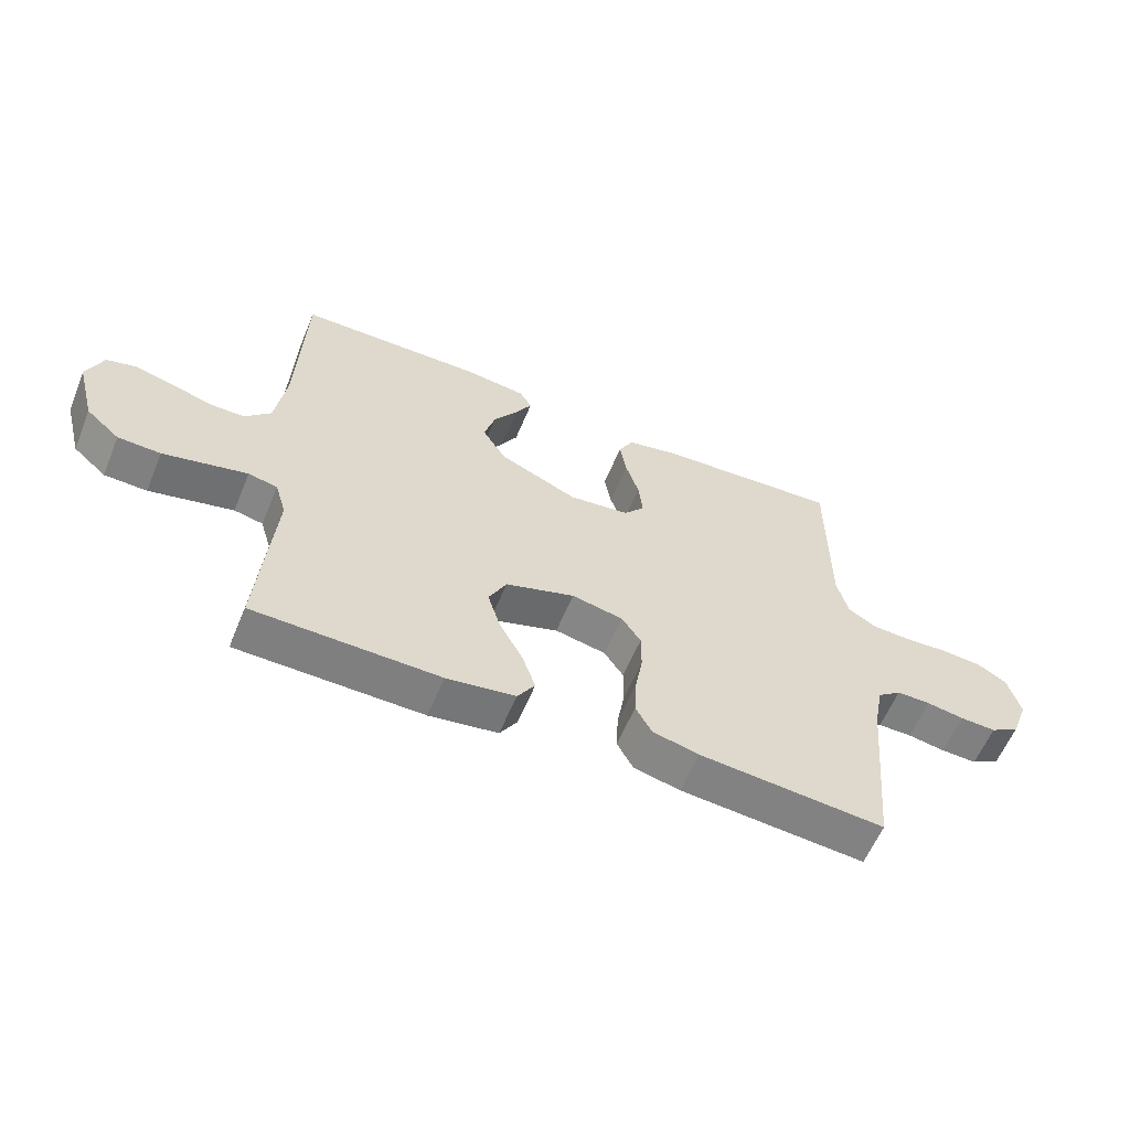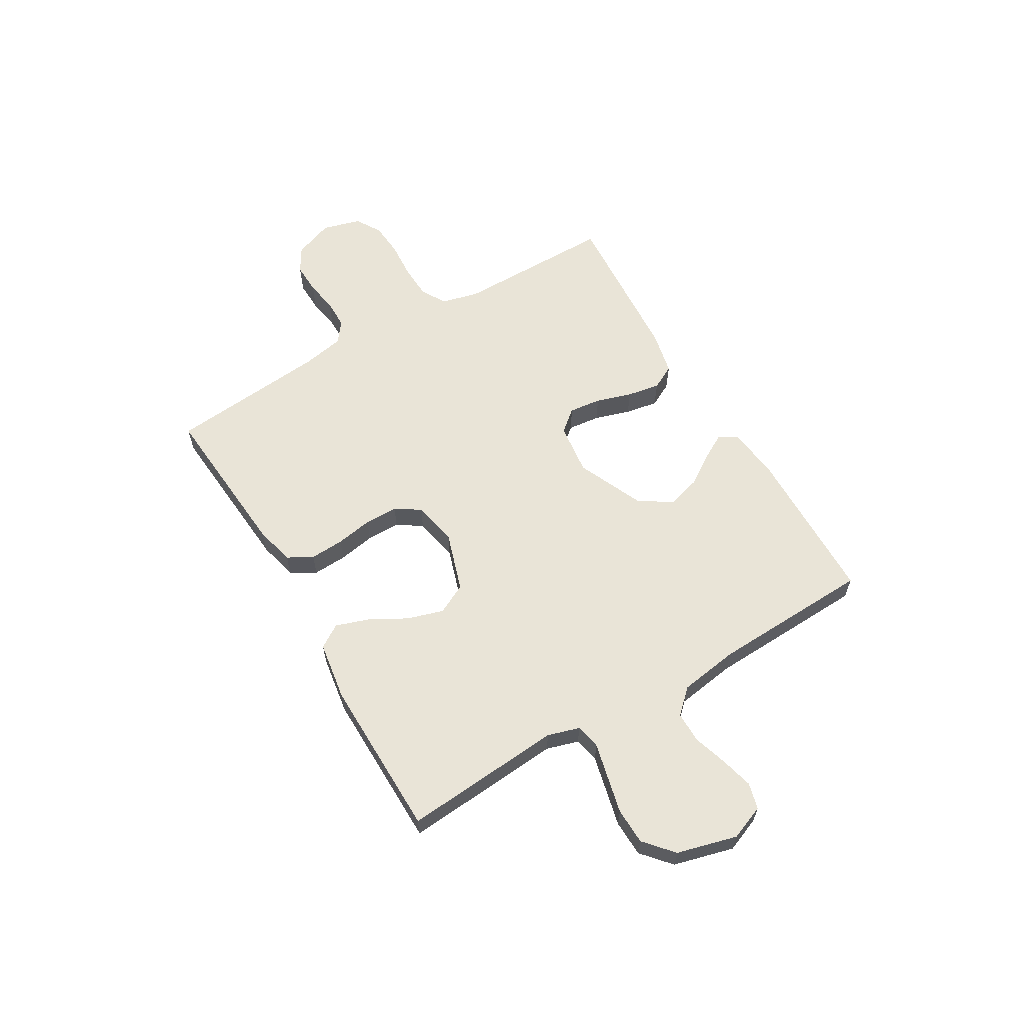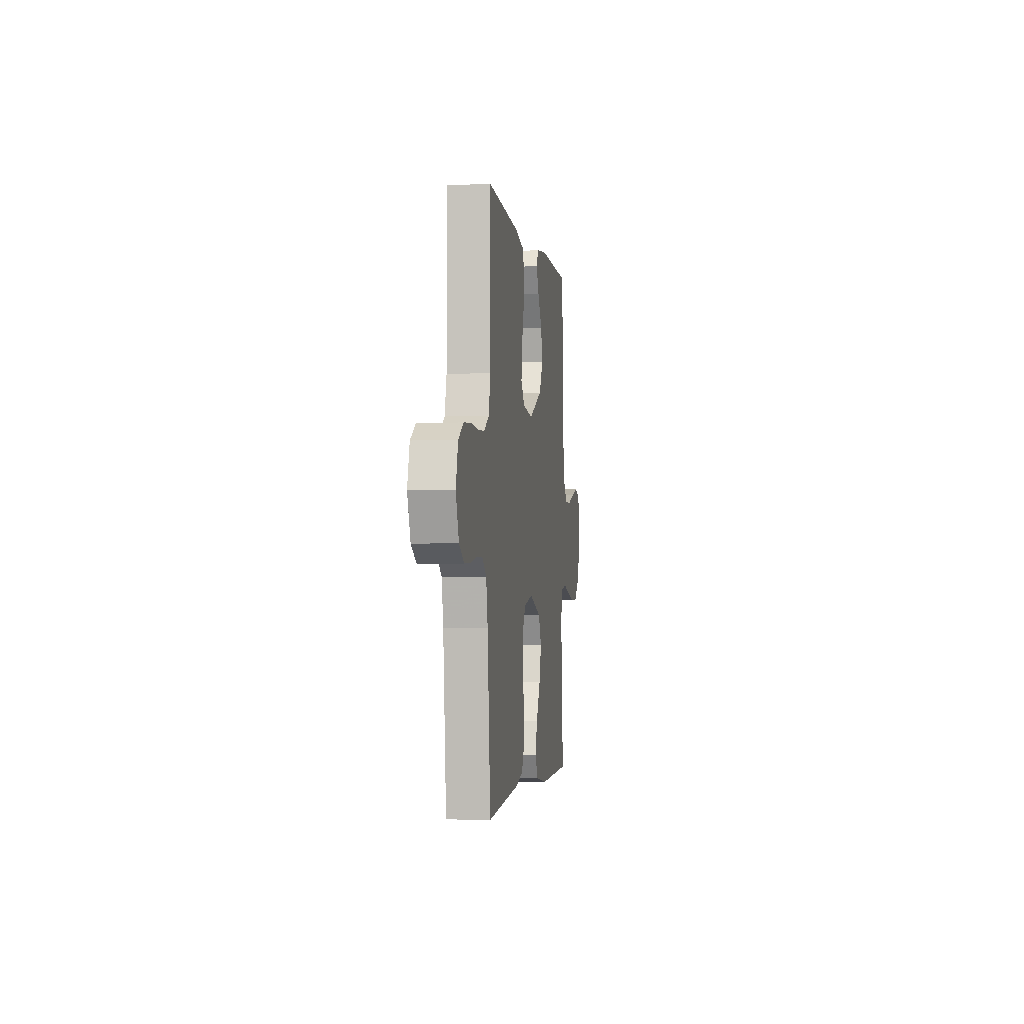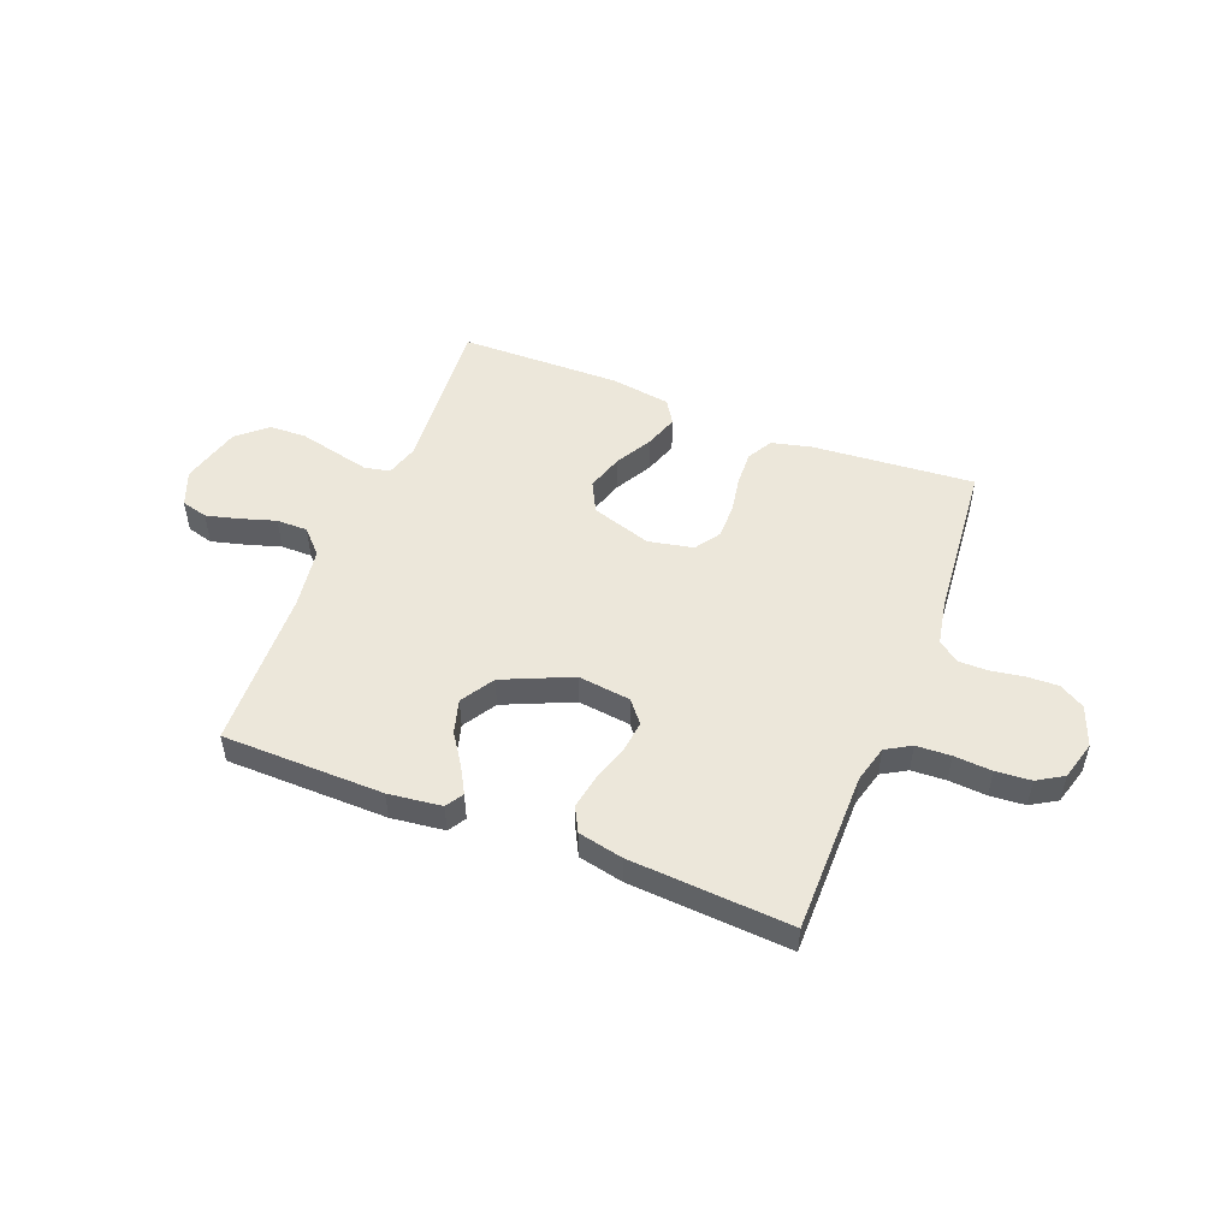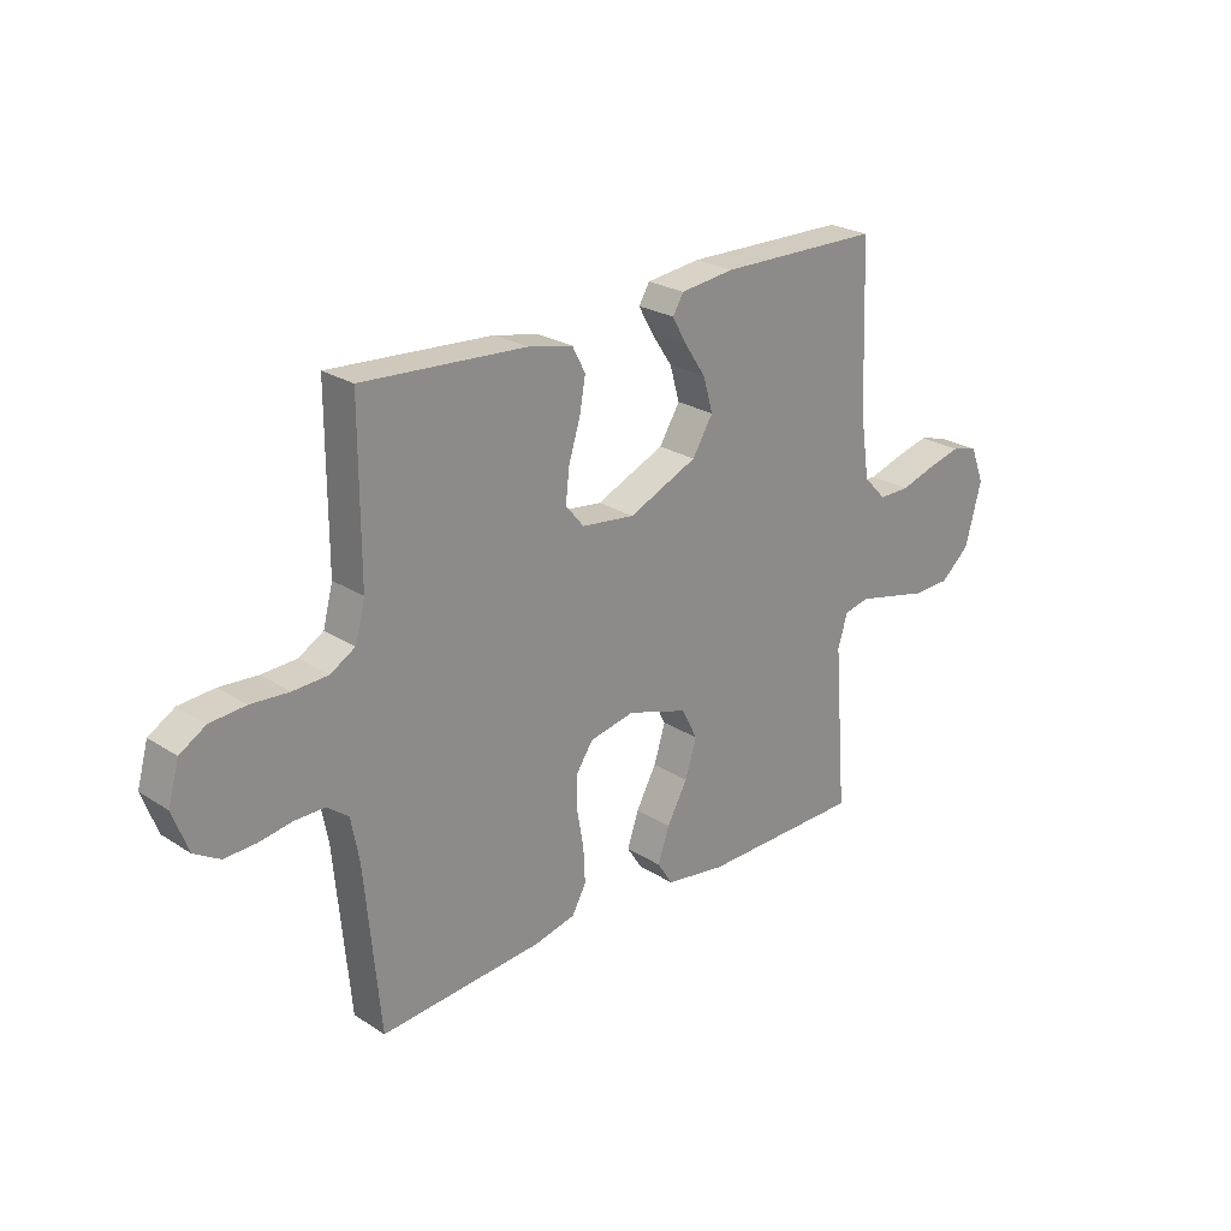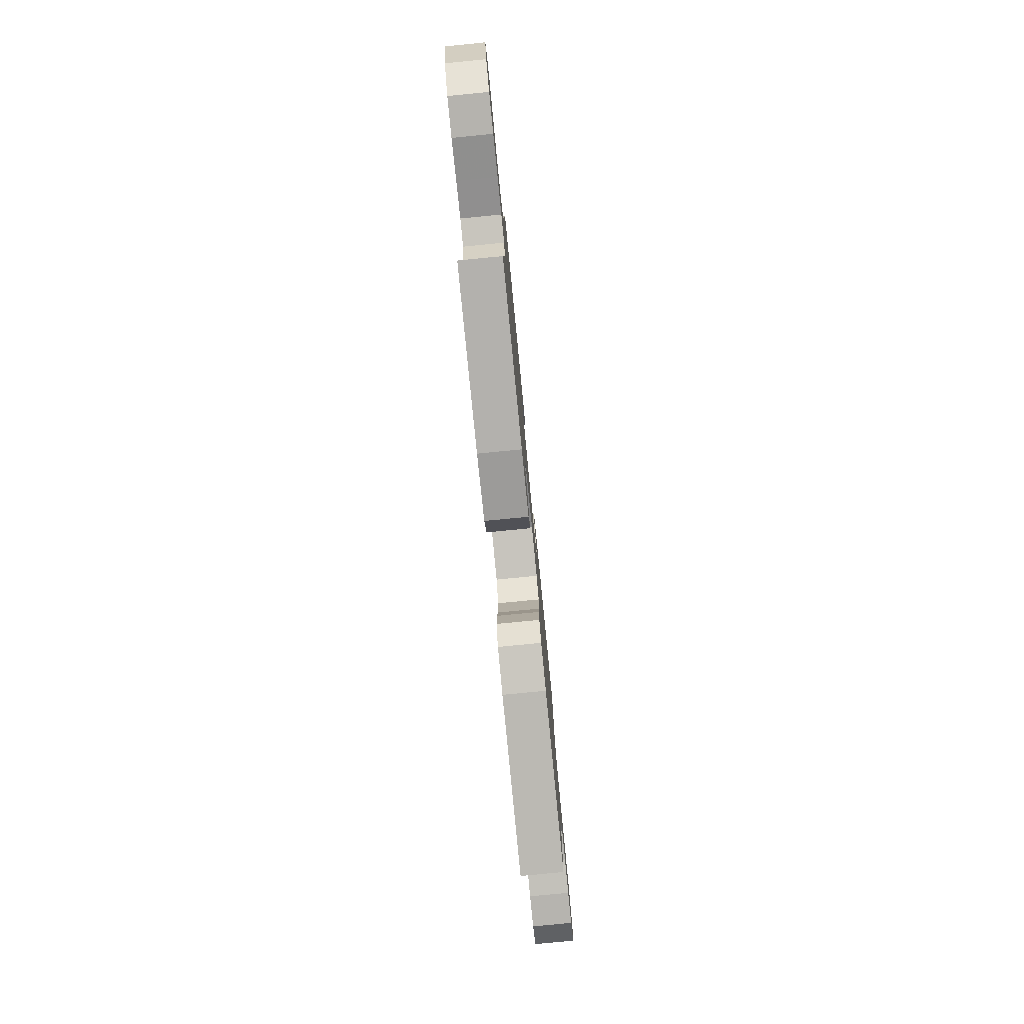
<metadata>
{"format":"obj","ext":"obj","renderer":"f3d","projection":"perspective","resolution":1024,"background":"white","views":[{"elev":-59.6,"azim":-22.5,"up":"+Z"},{"elev":61.0,"azim":-120.5,"up":"+Y"},{"elev":-2.2,"azim":97.9,"up":"+Z"},{"elev":50.7,"azim":21.4,"up":"+Y"},{"elev":24.7,"azim":136.2,"up":"+Z"},{"elev":-78.4,"azim":-84.4,"up":"+Z"}]}
</metadata>
<code>
v 0.5 0.07 0.5
v 0.5 0.07 0.2
v 0.518 0.07 0.131
v 0.564 0.07 0.104
v 0.628 0.07 0.101
v 0.698 0.07 0.106
v 0.763 0.07 0.101
v 0.811 0.07 0.072
v 0.831 0.07 0
v 0.803 0.07 -0.075
v 0.756 0.07 -0.103
v 0.698 0.07 -0.101
v 0.637 0.07 -0.091
v 0.582 0.07 -0.091
v 0.543 0.07 -0.121
v 0.528 0.07 -0.2
v 0.5 0.07 -0.5
v 0.2 0.07 -0.476
v 0.125 0.07 -0.458
v 0.099 0.07 -0.411
v 0.102 0.07 -0.347
v 0.114 0.07 -0.278
v 0.114 0.07 -0.214
v 0.083 0.07 -0.168
v 0 0.07 -0.151
v -0.112 0.07 -0.187
v -0.141 0.07 -0.244
v -0.12 0.07 -0.312
v -0.082 0.07 -0.381
v -0.061 0.07 -0.443
v -0.089 0.07 -0.487
v -0.2 0.07 -0.504
v -0.5 0.07 -0.5
v -0.476 0.07 -0.2
v -0.494 0.07 -0.14
v -0.541 0.07 -0.13
v -0.605 0.07 -0.145
v -0.677 0.07 -0.162
v -0.746 0.07 -0.16
v -0.8 0.07 -0.113
v -0.83 0.07 0
v -0.804 0.07 0.066
v -0.755 0.07 0.079
v -0.693 0.07 0.063
v -0.629 0.07 0.043
v -0.571 0.07 0.043
v -0.529 0.07 0.087
v -0.512 0.07 0.2
v -0.5 0.07 0.5
v -0.2 0.07 0.505
v -0.101 0.07 0.493
v -0.081 0.07 0.46
v -0.108 0.07 0.412
v -0.147 0.07 0.354
v -0.165 0.07 0.291
v -0.127 0.07 0.229
v 0 0.07 0.173
v 0.098 0.07 0.185
v 0.132 0.07 0.226
v 0.125 0.07 0.287
v 0.104 0.07 0.354
v 0.093 0.07 0.416
v 0.117 0.07 0.462
v 0.2 0.07 0.48
v 0.5 0 0.5
v 0.5 0 0.2
v 0.518 0 0.131
v 0.564 0 0.104
v 0.628 0 0.101
v 0.698 0 0.106
v 0.763 0 0.101
v 0.811 0 0.072
v 0.831 0 0
v 0.803 0 -0.075
v 0.756 0 -0.103
v 0.698 0 -0.101
v 0.637 0 -0.091
v 0.582 0 -0.091
v 0.543 0 -0.121
v 0.528 0 -0.2
v 0.5 0 -0.5
v 0.2 0 -0.476
v 0.125 0 -0.458
v 0.099 0 -0.411
v 0.102 0 -0.347
v 0.114 0 -0.278
v 0.114 0 -0.214
v 0.083 0 -0.168
v 0 0 -0.151
v -0.112 0 -0.187
v -0.141 0 -0.244
v -0.12 0 -0.312
v -0.082 0 -0.381
v -0.061 0 -0.443
v -0.089 0 -0.487
v -0.2 0 -0.504
v -0.5 0 -0.5
v -0.476 0 -0.2
v -0.494 0 -0.14
v -0.541 0 -0.13
v -0.605 0 -0.145
v -0.677 0 -0.162
v -0.746 0 -0.16
v -0.8 0 -0.113
v -0.83 0 0
v -0.804 0 0.066
v -0.755 0 0.079
v -0.693 0 0.063
v -0.629 0 0.043
v -0.571 0 0.043
v -0.529 0 0.087
v -0.512 0 0.2
v -0.5 0 0.5
v -0.2 0 0.505
v -0.101 0 0.493
v -0.081 0 0.46
v -0.108 0 0.412
v -0.147 0 0.354
v -0.165 0 0.291
v -0.127 0 0.229
v 0 0 0.173
v 0.098 0 0.185
v 0.132 0 0.226
v 0.125 0 0.287
v 0.104 0 0.354
v 0.093 0 0.416
v 0.117 0 0.462
v 0.2 0 0.48
f 63 64 1 2
f 60 61 62 63
f 59 60 63 2
f 58 59 2 3
f 57 58 3 4
f 51 52 53 54
f 49 50 51 54
f 48 49 54 55
f 47 48 55 56
f 42 43 44 45
f 40 41 42 45
f 40 45 46
f 37 38 39 40
f 36 37 40 46
f 35 36 46 47
f 31 32 33 34
f 28 29 30 31
f 27 28 31 34
f 26 27 34 35
f 19 20 21 22
f 19 22 23
f 16 17 18 19
f 15 16 19 23
f 14 15 23 24
f 10 11 12 13
f 10 13 14
f 9 10 14
f 5 6 7 8
f 4 5 8 9
f 57 4 9 14
f 25 26 35 47
f 25 47 56 57
f 14 24 25 57
f 66 65 128 127
f 127 126 125 124
f 66 127 124 123
f 67 66 123 122
f 68 67 122 121
f 118 117 116 115
f 118 115 114 113
f 119 118 113 112
f 120 119 112 111
f 109 108 107 106
f 109 106 105 104
f 110 109 104
f 104 103 102 101
f 110 104 101 100
f 111 110 100 99
f 98 97 96 95
f 95 94 93 92
f 98 95 92 91
f 99 98 91 90
f 86 85 84 83
f 87 86 83
f 83 82 81 80
f 87 83 80 79
f 88 87 79 78
f 77 76 75 74
f 78 77 74
f 78 74 73
f 72 71 70 69
f 73 72 69 68
f 78 73 68 121
f 111 99 90 89
f 121 120 111 89
f 121 89 88 78
f 1 65 66 2
f 2 66 67 3
f 3 67 68 4
f 4 68 69 5
f 5 69 70 6
f 6 70 71 7
f 7 71 72 8
f 8 72 73 9
f 9 73 74 10
f 10 74 75 11
f 11 75 76 12
f 12 76 77 13
f 13 77 78 14
f 14 78 79 15
f 15 79 80 16
f 16 80 81 17
f 17 81 82 18
f 18 82 83 19
f 19 83 84 20
f 20 84 85 21
f 21 85 86 22
f 22 86 87 23
f 23 87 88 24
f 24 88 89 25
f 25 89 90 26
f 26 90 91 27
f 27 91 92 28
f 28 92 93 29
f 29 93 94 30
f 30 94 95 31
f 31 95 96 32
f 32 96 97 33
f 33 97 98 34
f 34 98 99 35
f 35 99 100 36
f 36 100 101 37
f 37 101 102 38
f 38 102 103 39
f 39 103 104 40
f 40 104 105 41
f 41 105 106 42
f 42 106 107 43
f 43 107 108 44
f 44 108 109 45
f 45 109 110 46
f 46 110 111 47
f 47 111 112 48
f 48 112 113 49
f 49 113 114 50
f 50 114 115 51
f 51 115 116 52
f 52 116 117 53
f 53 117 118 54
f 54 118 119 55
f 55 119 120 56
f 56 120 121 57
f 57 121 122 58
f 58 122 123 59
f 59 123 124 60
f 60 124 125 61
f 61 125 126 62
f 62 126 127 63
f 63 127 128 64
f 64 128 65 1

</code>
